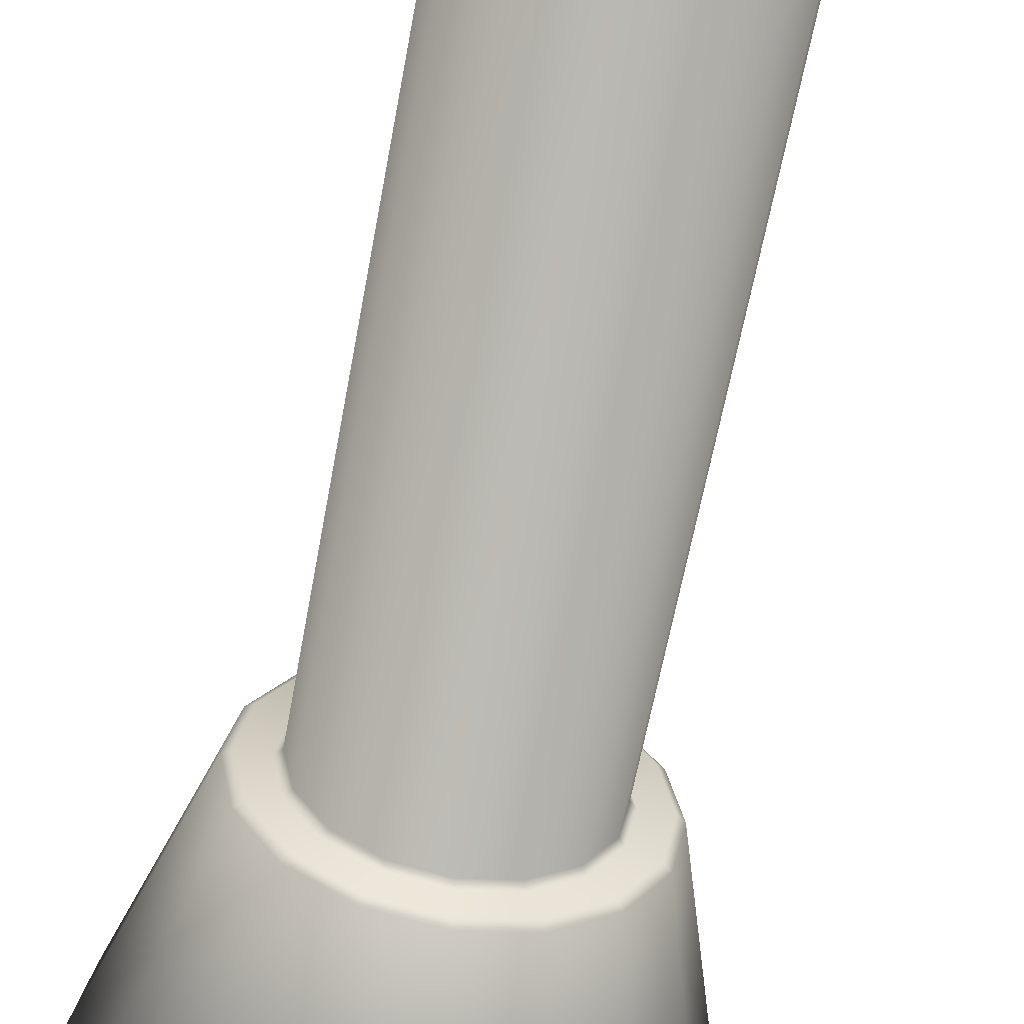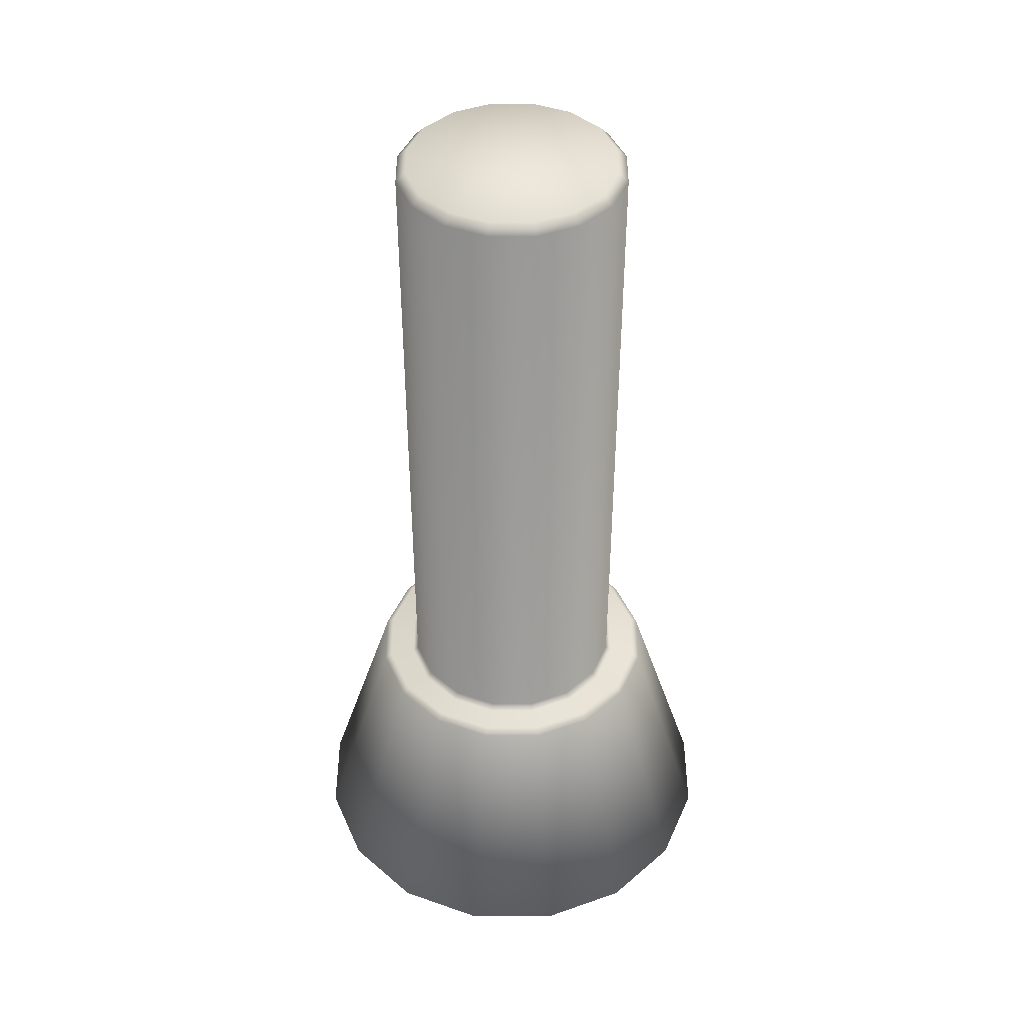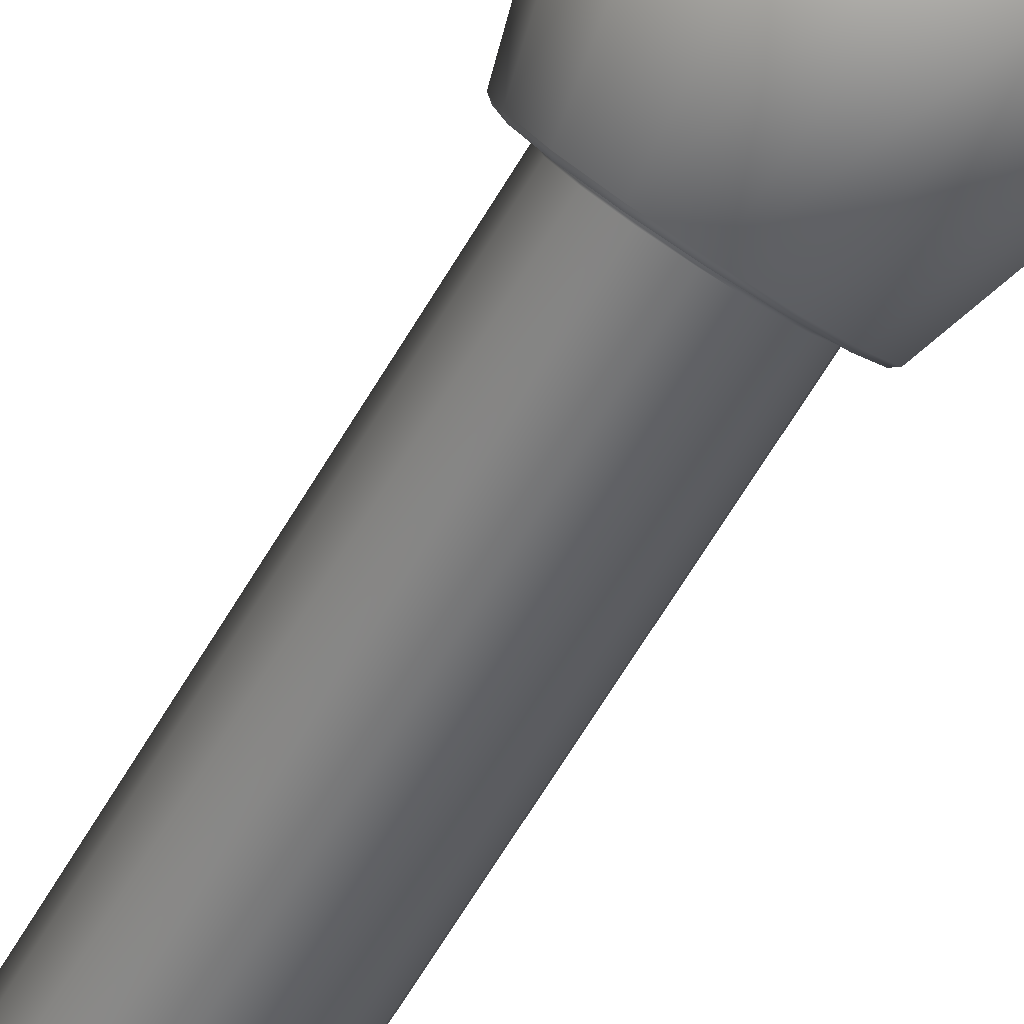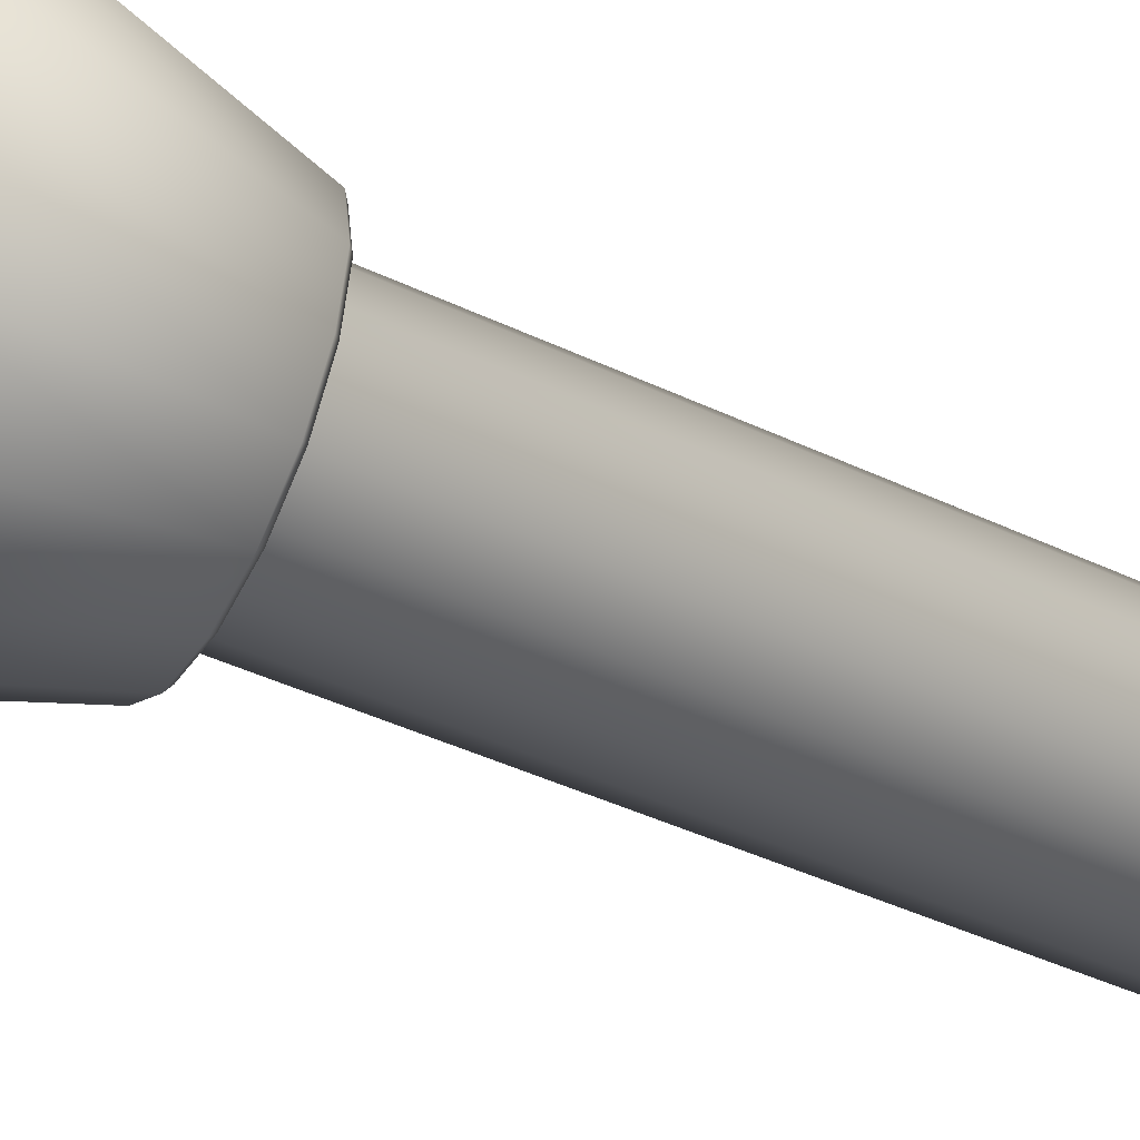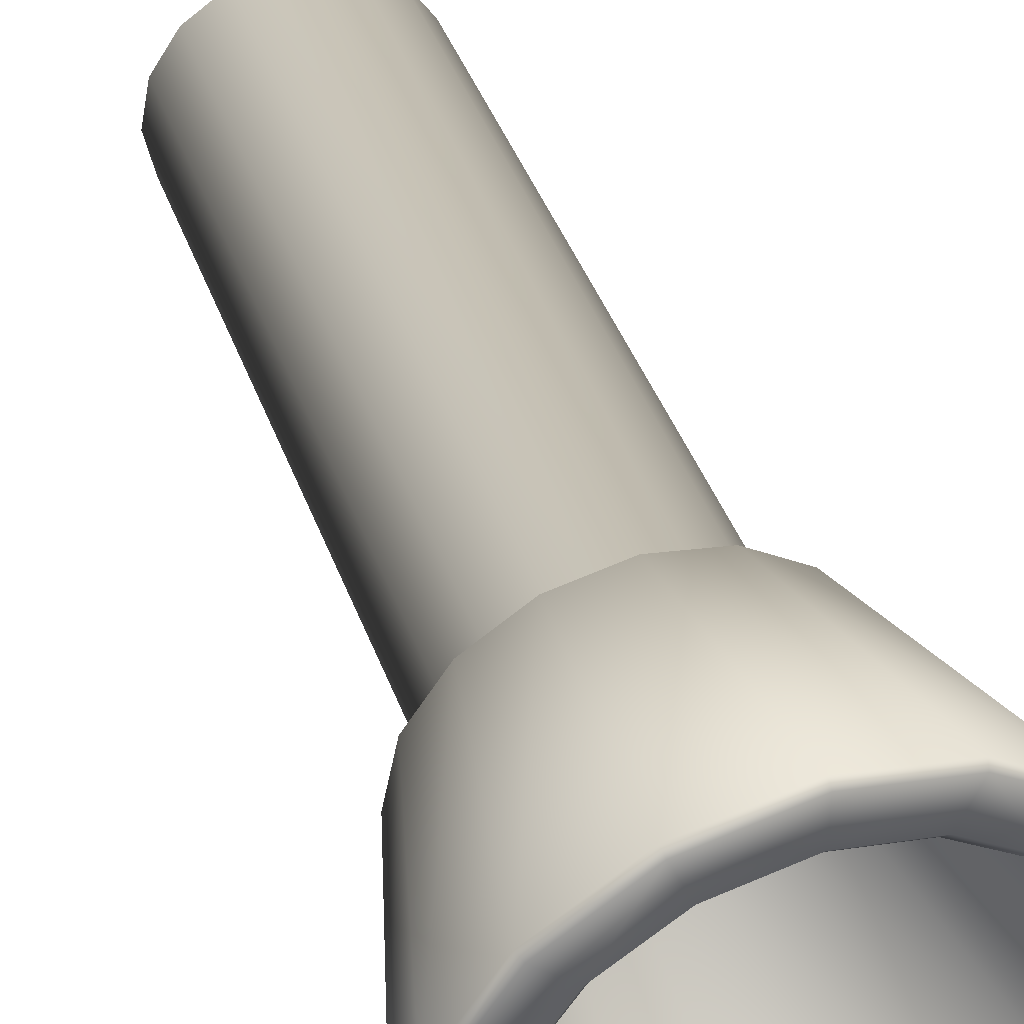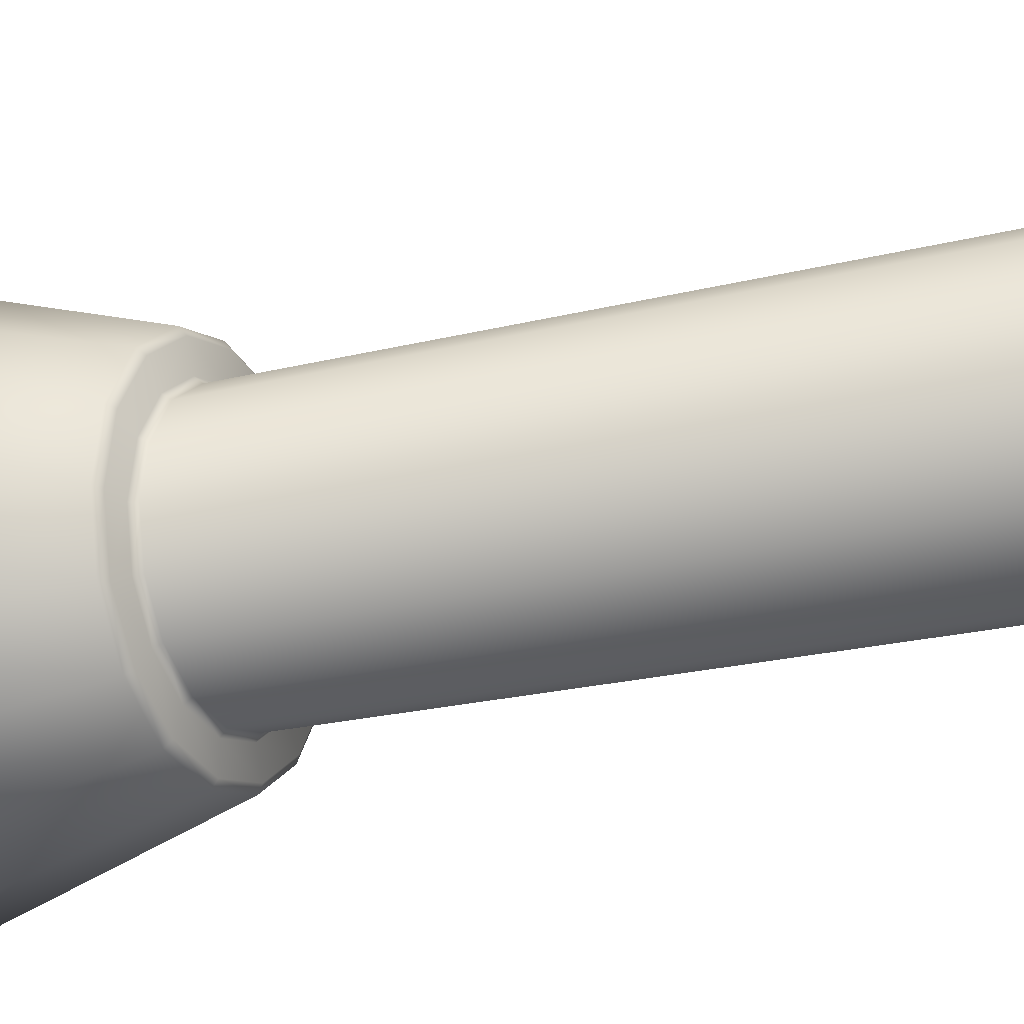
<metadata>
{"format":"obj","ext":"obj","renderer":"f3d","projection":"perspective","resolution":1024,"background":"white","views":[{"elev":-60.0,"azim":169.8,"up":"+Z"},{"elev":43.5,"azim":-146.3,"up":"+Y"},{"elev":-78.3,"azim":-32.7,"up":"+Z"},{"elev":-45.9,"azim":61.9,"up":"+Z"},{"elev":43.0,"azim":-19.5,"up":"+Z"},{"elev":-20.0,"azim":115.8,"up":"+Z"}]}
</metadata>
<code>
o Cylinder_Cylinder.003
v -0 -0.2452 -0.131
v 0.05011 -0.2452 -0.121
v 0.0926 -0.2452 -0.0926
v 0.121 -0.2452 -0.05011
v 0.131 -0.2452 0
v 0.121 -0.2452 0.05011
v 0.0926 -0.2452 0.0926
v 0.05011 -0.2452 0.121
v 0 -0.2452 0.131
v -0.05011 -0.2452 0.121
v -0.0926 -0.2452 0.0926
v -0.121 -0.2452 0.05011
v -0.131 -0.2452 -0
v -0.121 -0.2452 -0.05011
v -0.0926 -0.2452 -0.0926
v -0.05011 -0.2452 -0.121
v -0 0.5 -0.112
v 0 0.49 -0.1222
v 0.04285 0.5 -0.1034
v 0.04676 0.49 -0.1129
v 0.07917 0.5 -0.07917
v 0.08641 0.49 -0.08641
v 0.1034 0.5 -0.04285
v 0.1129 0.49 -0.04676
v 0.112 0.5 0
v 0.1222 0.49 0
v 0.1034 0.5 0.04285
v 0.1129 0.49 0.04676
v 0.07917 0.5 0.07917
v 0.08641 0.49 0.08641
v 0.04285 0.5 0.1034
v 0.04676 0.49 0.1129
v 0 0.5 0.112
v 0 0.49 0.1222
v -0.04285 0.5 0.1034
v -0.04676 0.49 0.1129
v -0.07917 0.5 0.07917
v -0.08641 0.49 0.08641
v -0.1034 0.5 0.04285
v -0.1129 0.49 0.04676
v -0.112 0.5 0
v -0.1222 0.49 -0
v -0.1034 0.5 -0.04285
v -0.1129 0.49 -0.04676
v -0.07917 0.5 -0.07917
v -0.08641 0.49 -0.08641
v -0.04285 0.5 -0.1034
v -0.04676 0.49 -0.1129
v 0 -0.2141 -0.1222
v 0 -0.2201 -0.1283
v 0.04912 -0.2201 -0.1186
v 0.04676 -0.2141 -0.1129
v 0.09076 -0.2201 -0.09076
v 0.08641 -0.2141 -0.08641
v 0.1186 -0.2201 -0.04912
v 0.1129 -0.2141 -0.04676
v 0.1283 -0.2201 0
v 0.1222 -0.2141 0
v 0.1186 -0.2201 0.04912
v 0.1129 -0.2141 0.04676
v 0.09076 -0.2201 0.09076
v 0.08641 -0.2141 0.08641
v 0.04912 -0.2201 0.1186
v 0.04676 -0.2141 0.1129
v 0 -0.2201 0.1283
v 0 -0.2141 0.1222
v -0.04912 -0.2201 0.1186
v -0.04676 -0.2141 0.1129
v -0.09076 -0.2201 0.09076
v -0.08641 -0.2141 0.08641
v -0.1186 -0.2201 0.04912
v -0.1129 -0.2141 0.04676
v -0.1283 -0.2201 -0
v -0.1222 -0.2141 -0
v -0.1186 -0.2201 -0.04912
v -0.1129 -0.2141 -0.04676
v -0.09076 -0.2201 -0.09076
v -0.08641 -0.2141 -0.08641
v -0.04912 -0.2201 -0.1186
v -0.04676 -0.2141 -0.1129
v 0.06292 -0.2258 -0.1519
v 0.05997 -0.2201 -0.1448
v 0.1163 -0.2258 -0.1163
v 0.1108 -0.2201 -0.1108
v 0.1519 -0.2258 -0.06292
v 0.1448 -0.2201 -0.05997
v 0.1644 -0.2258 0
v 0.1567 -0.2201 0
v 0.1519 -0.2258 0.06292
v 0.1448 -0.2201 0.05997
v 0.1163 -0.2258 0.1163
v 0.1108 -0.2201 0.1108
v 0.06292 -0.2258 0.1519
v 0.05997 -0.2201 0.1448
v 0 -0.2258 0.1644
v 0 -0.2201 0.1567
v -0.06292 -0.2258 0.1519
v -0.05997 -0.2201 0.1448
v -0.1163 -0.2258 0.1163
v -0.1108 -0.2201 0.1108
v -0.1519 -0.2258 0.06292
v -0.1448 -0.2201 0.05997
v -0.1644 -0.2258 -0
v -0.1567 -0.2201 -0
v -0.1519 -0.2258 -0.06292
v -0.1448 -0.2201 -0.05997
v -0.1163 -0.2258 -0.1163
v -0.1108 -0.2201 -0.1108
v -0.06292 -0.2258 -0.1519
v -0.05997 -0.2201 -0.1448
v 0 -0.2201 -0.1567
v 0 -0.2258 -0.1644
v -0 -0.4925 -0.1845
v -0 -0.5 -0.1939
v 0.07422 -0.5 -0.1792
v 0.07062 -0.4925 -0.1705
v 0.1371 -0.5 -0.1371
v 0.1305 -0.4925 -0.1305
v 0.1792 -0.5 -0.07422
v 0.1705 -0.4925 -0.07062
v 0.1939 -0.5 0
v 0.1845 -0.4925 0
v 0.1792 -0.5 0.07422
v 0.1705 -0.4925 0.07062
v 0.1371 -0.5 0.1371
v 0.1305 -0.4925 0.1305
v 0.07422 -0.5 0.1792
v 0.07062 -0.4925 0.1705
v 0 -0.5 0.1939
v 0 -0.4925 0.1845
v -0.07422 -0.5 0.1792
v -0.07062 -0.4925 0.1705
v -0.1371 -0.5 0.1371
v -0.1305 -0.4925 0.1305
v -0.1792 -0.5 0.07422
v -0.1705 -0.4925 0.07062
v -0.1939 -0.5 -0
v -0.1845 -0.4925 -0
v -0.1792 -0.5 -0.07422
v -0.1705 -0.4925 -0.07062
v -0.1371 -0.5 -0.1371
v -0.1305 -0.4925 -0.1305
v -0.07422 -0.5 -0.1792
v -0.07062 -0.4925 -0.1705
v 0 -0.5 -0.2401
v 0 -0.4927 -0.2457
v 0.09401 -0.4927 -0.227
v 0.09188 -0.5 -0.2218
v 0.1737 -0.4927 -0.1737
v 0.1698 -0.5 -0.1698
v 0.227 -0.4927 -0.09401
v 0.2218 -0.5 -0.09188
v 0.2457 -0.4927 0
v 0.2401 -0.5 0
v 0.227 -0.4927 0.09401
v 0.2218 -0.5 0.09188
v 0.1737 -0.4927 0.1737
v 0.1698 -0.5 0.1698
v 0.09401 -0.4927 0.227
v 0.09188 -0.5 0.2218
v 0 -0.4927 0.2457
v 0 -0.5 0.2401
v -0.09401 -0.4927 0.227
v -0.09188 -0.5 0.2218
v -0.1737 -0.4927 0.1737
v -0.1698 -0.5 0.1698
v -0.227 -0.4927 0.09401
v -0.2218 -0.5 0.09188
v -0.2457 -0.4927 -0
v -0.2401 -0.5 -0
v -0.227 -0.4927 -0.09401
v -0.2218 -0.5 -0.09188
v -0.1737 -0.4927 -0.1737
v -0.1698 -0.5 -0.1698
v -0.09401 -0.4927 -0.227
v -0.09188 -0.5 -0.2218
f 53 82 51
f 89 157 155
f 157 93 159
f 159 95 161
f 95 163 161
f 97 165 163
f 99 167 165
f 101 169 167
f 103 171 169
f 105 173 171
f 107 175 173
f 81 149 147
f 48 49 80
f 87 155 153
f 117 152 119
f 30 64 62
f 113 16 144
f 128 7 126
f 32 66 64
f 136 11 134
f 118 2 116
f 34 68 66
f 36 70 68
f 112 147 146
f 125 160 127
f 38 72 70
f 134 10 132
f 40 74 72
f 143 145 114
f 42 76 74
f 144 15 142
f 50 110 79
f 79 108 77
f 77 106 75
f 73 106 104
f 73 102 71
f 71 100 69
f 69 98 67
f 65 98 96
f 65 94 63
f 61 94 92
f 61 90 59
f 59 88 57
f 57 86 55
f 53 86 84
f 51 111 50
f 83 151 149
f 28 62 60
f 120 3 118
f 140 13 138
f 26 60 58
f 132 9 130
f 24 58 56
f 22 56 54
f 124 5 122
f 142 14 140
f 18 52 49
f 20 54 52
f 46 80 78
f 133 164 166
f 85 153 151
f 44 78 76
f 126 6 124
f 8 12 16
f 130 8 128
f 135 170 137
f 123 154 156
f 133 168 135
f 141 176 143
f 120 5 4
f 129 160 162
f 114 148 115
f 137 172 139
f 123 158 125
f 138 12 136
f 117 148 150
f 119 154 121
f 129 164 131
f 141 172 174
f 18 19 20
f 20 21 22
f 22 23 24
f 24 25 26
f 26 27 28
f 28 29 30
f 30 31 32
f 34 31 33
f 34 35 36
f 36 37 38
f 40 37 39
f 40 41 42
f 44 41 43
f 46 43 45
f 48 45 47
f 18 47 17
f 37 29 21
f 49 79 80
f 80 77 78
f 78 75 76
f 76 73 74
f 74 71 72
f 72 69 70
f 70 67 68
f 66 67 65
f 66 63 64
f 62 63 61
f 60 61 59
f 58 59 57
f 58 55 56
f 56 53 54
f 54 51 52
f 52 50 49
f 111 109 110
f 110 107 108
f 108 105 106
f 106 103 104
f 104 101 102
f 102 99 100
f 100 97 98
f 98 95 96
f 96 93 94
f 94 91 92
f 92 89 90
f 90 87 88
f 88 85 86
f 86 83 84
f 84 81 82
f 82 112 111
f 109 146 175
f 115 113 114
f 117 116 115
f 119 118 117
f 121 120 119
f 123 122 121
f 123 126 124
f 125 128 126
f 129 128 127
f 131 130 129
f 133 132 131
f 135 134 133
f 137 136 135
f 139 138 137
f 139 142 140
f 143 142 141
f 114 144 143
f 147 145 146
f 149 148 147
f 151 150 149
f 153 152 151
f 155 154 153
f 157 156 155
f 159 158 157
f 161 160 159
f 163 162 161
f 165 164 163
f 165 168 166
f 169 168 167
f 171 170 169
f 173 172 171
f 175 174 173
f 175 145 176
f 116 1 113
f 53 84 82
f 89 91 157
f 157 91 93
f 159 93 95
f 95 97 163
f 97 99 165
f 99 101 167
f 101 103 169
f 103 105 171
f 105 107 173
f 107 109 175
f 81 83 149
f 48 18 49
f 87 89 155
f 117 150 152
f 30 32 64
f 113 1 16
f 128 8 7
f 32 34 66
f 136 12 11
f 118 3 2
f 34 36 68
f 36 38 70
f 112 81 147
f 125 158 160
f 38 40 72
f 134 11 10
f 40 42 74
f 143 176 145
f 42 44 76
f 144 16 15
f 50 111 110
f 79 110 108
f 77 108 106
f 73 75 106
f 73 104 102
f 71 102 100
f 69 100 98
f 65 67 98
f 65 96 94
f 61 63 94
f 61 92 90
f 59 90 88
f 57 88 86
f 53 55 86
f 51 82 111
f 83 85 151
f 28 30 62
f 120 4 3
f 140 14 13
f 26 28 60
f 132 10 9
f 24 26 58
f 22 24 56
f 124 6 5
f 142 15 14
f 18 20 52
f 20 22 54
f 46 48 80
f 133 131 164
f 85 87 153
f 44 46 78
f 126 7 6
f 16 1 2
f 2 3 4
f 4 5 8
f 5 6 8
f 6 7 8
f 8 9 10
f 10 11 12
f 12 13 14
f 14 15 12
f 15 16 12
f 16 2 8
f 2 4 8
f 8 10 12
f 130 9 8
f 135 168 170
f 123 121 154
f 133 166 168
f 141 174 176
f 120 122 5
f 129 127 160
f 114 145 148
f 137 170 172
f 123 156 158
f 138 13 12
f 117 115 148
f 119 152 154
f 129 162 164
f 141 139 172
f 18 17 19
f 20 19 21
f 22 21 23
f 24 23 25
f 26 25 27
f 28 27 29
f 30 29 31
f 34 32 31
f 34 33 35
f 36 35 37
f 40 38 37
f 40 39 41
f 44 42 41
f 46 44 43
f 48 46 45
f 18 48 47
f 21 19 45
f 19 17 45
f 17 47 45
f 45 43 41
f 41 39 45
f 39 37 45
f 37 35 33
f 33 31 29
f 29 27 25
f 25 23 29
f 23 21 29
f 37 33 29
f 21 45 37
f 49 50 79
f 80 79 77
f 78 77 75
f 76 75 73
f 74 73 71
f 72 71 69
f 70 69 67
f 66 68 67
f 66 65 63
f 62 64 63
f 60 62 61
f 58 60 59
f 58 57 55
f 56 55 53
f 54 53 51
f 52 51 50
f 111 112 109
f 110 109 107
f 108 107 105
f 106 105 103
f 104 103 101
f 102 101 99
f 100 99 97
f 98 97 95
f 96 95 93
f 94 93 91
f 92 91 89
f 90 89 87
f 88 87 85
f 86 85 83
f 84 83 81
f 82 81 112
f 109 112 146
f 115 116 113
f 117 118 116
f 119 120 118
f 121 122 120
f 123 124 122
f 123 125 126
f 125 127 128
f 129 130 128
f 131 132 130
f 133 134 132
f 135 136 134
f 137 138 136
f 139 140 138
f 139 141 142
f 143 144 142
f 114 113 144
f 147 148 145
f 149 150 148
f 151 152 150
f 153 154 152
f 155 156 154
f 157 158 156
f 159 160 158
f 161 162 160
f 163 164 162
f 165 166 164
f 165 167 168
f 169 170 168
f 171 172 170
f 173 174 172
f 175 176 174
f 175 146 145
f 116 2 1

</code>
